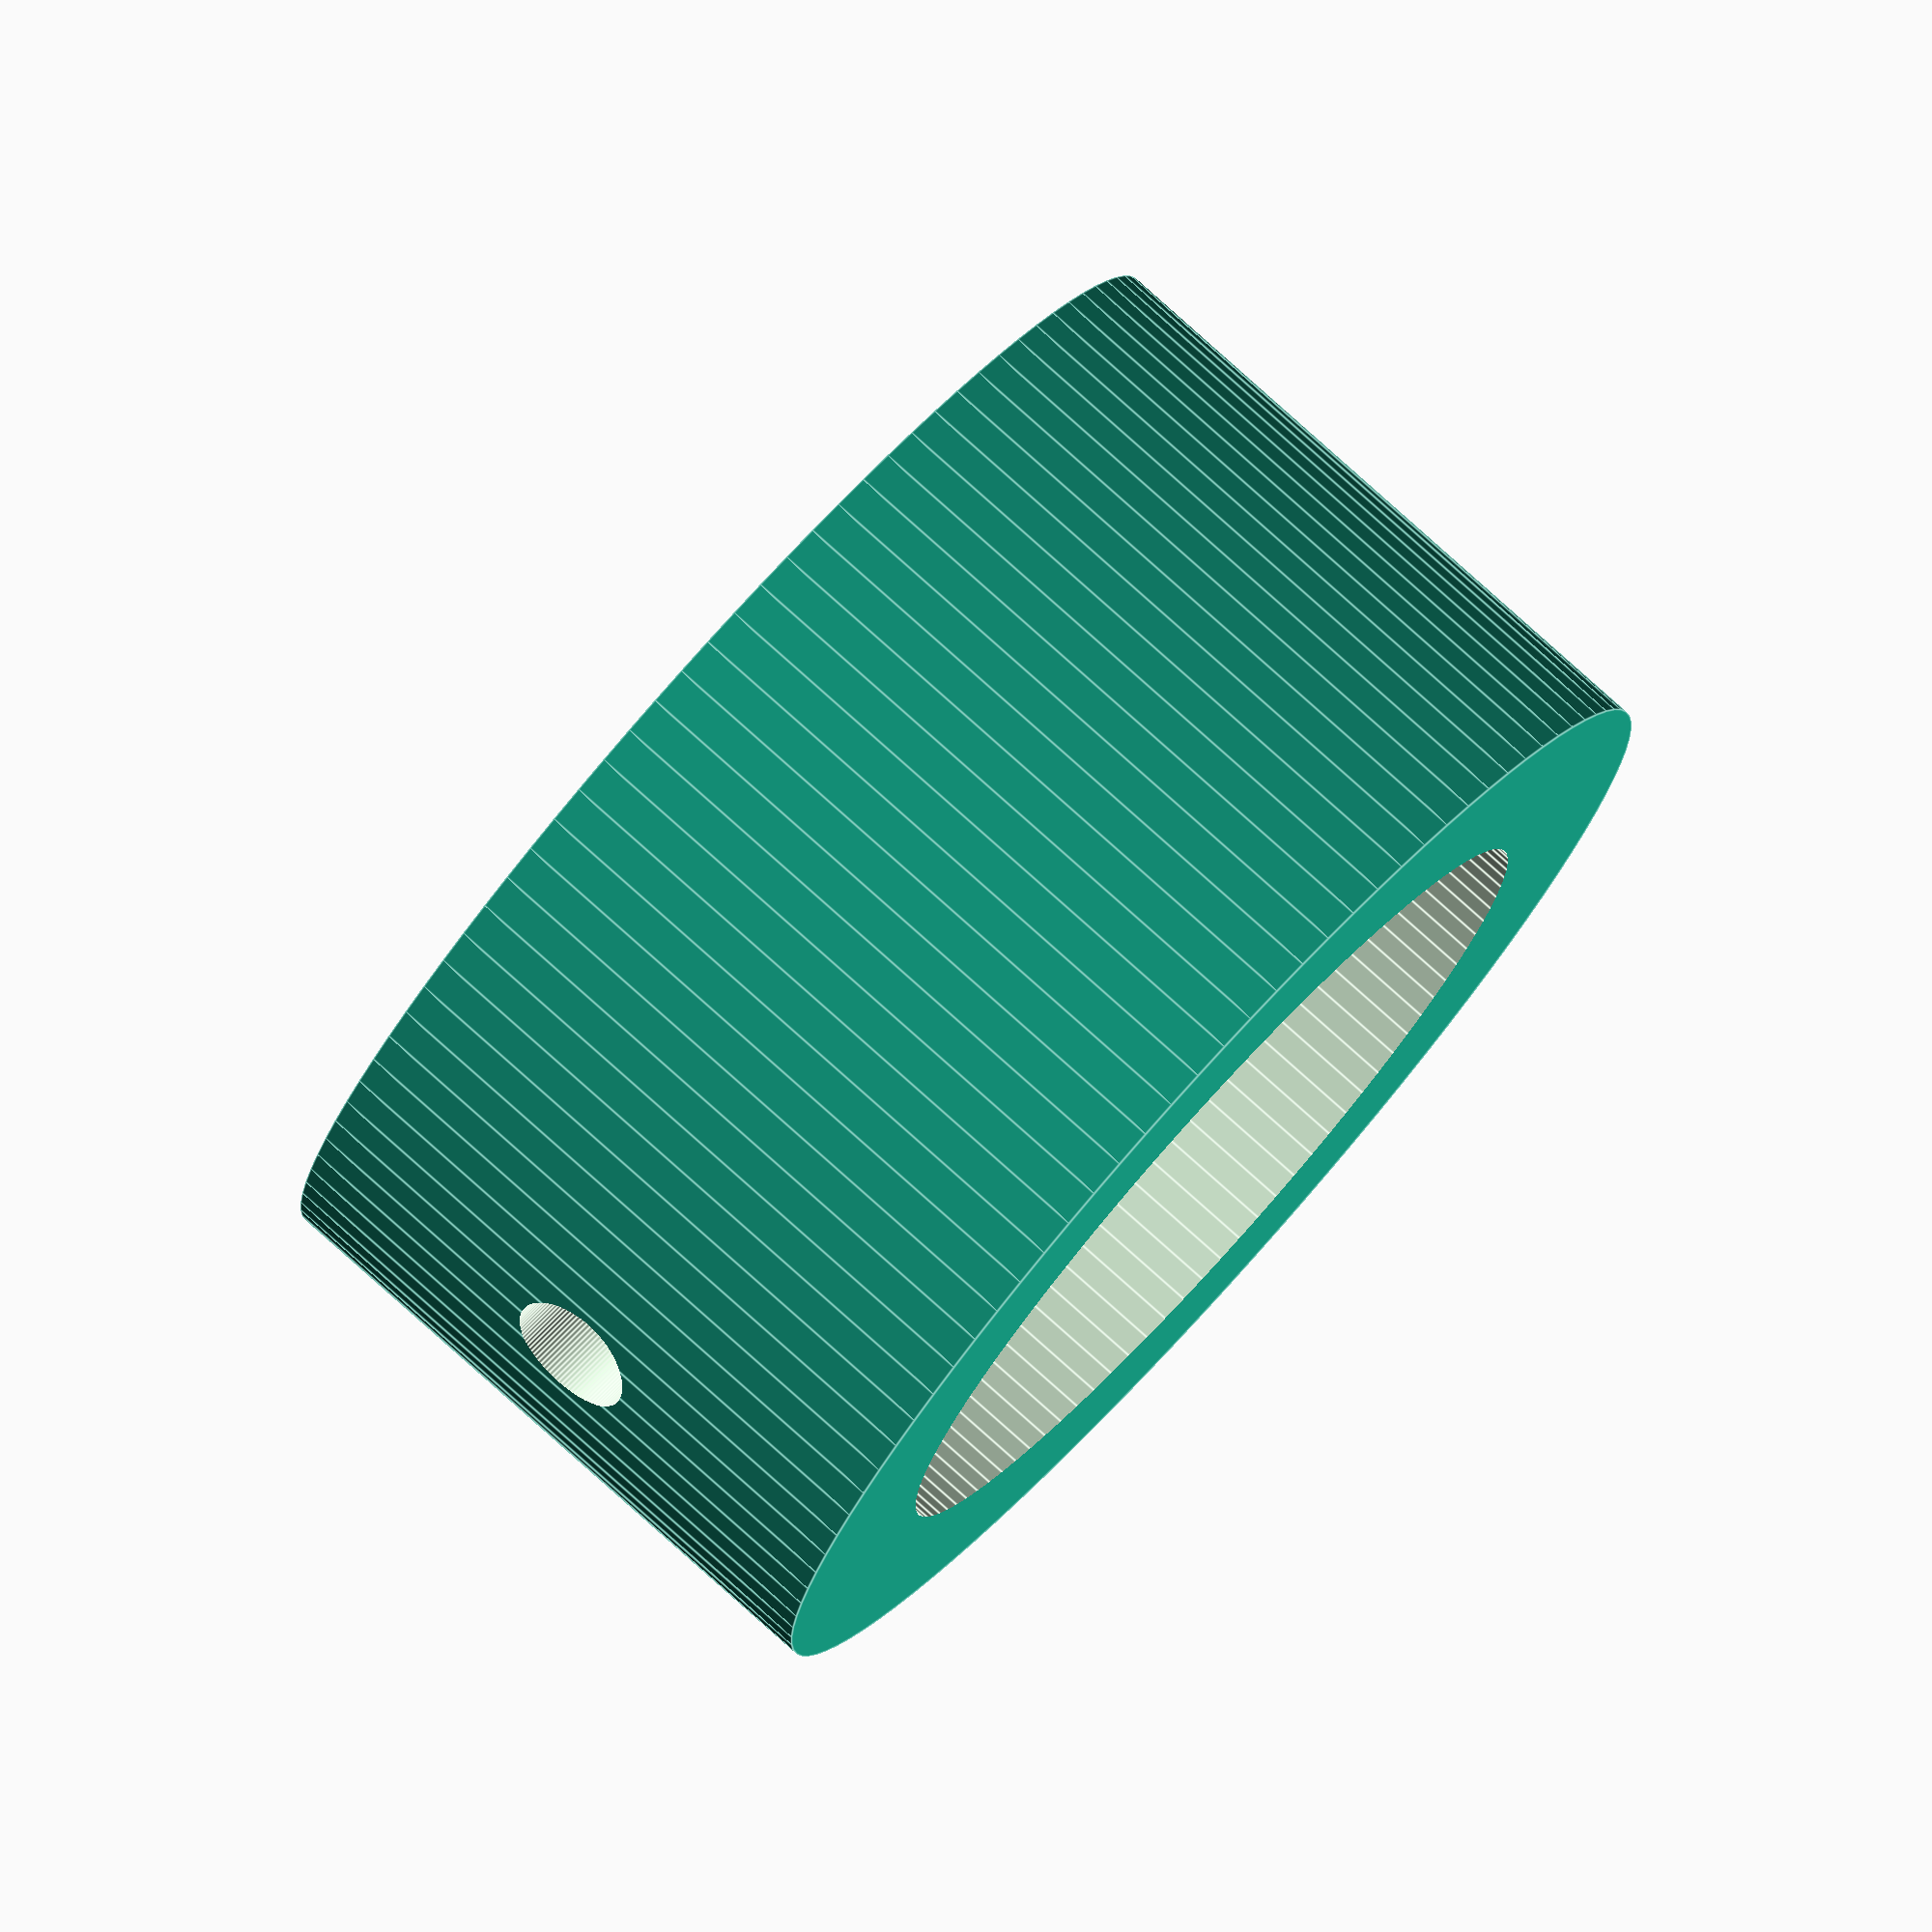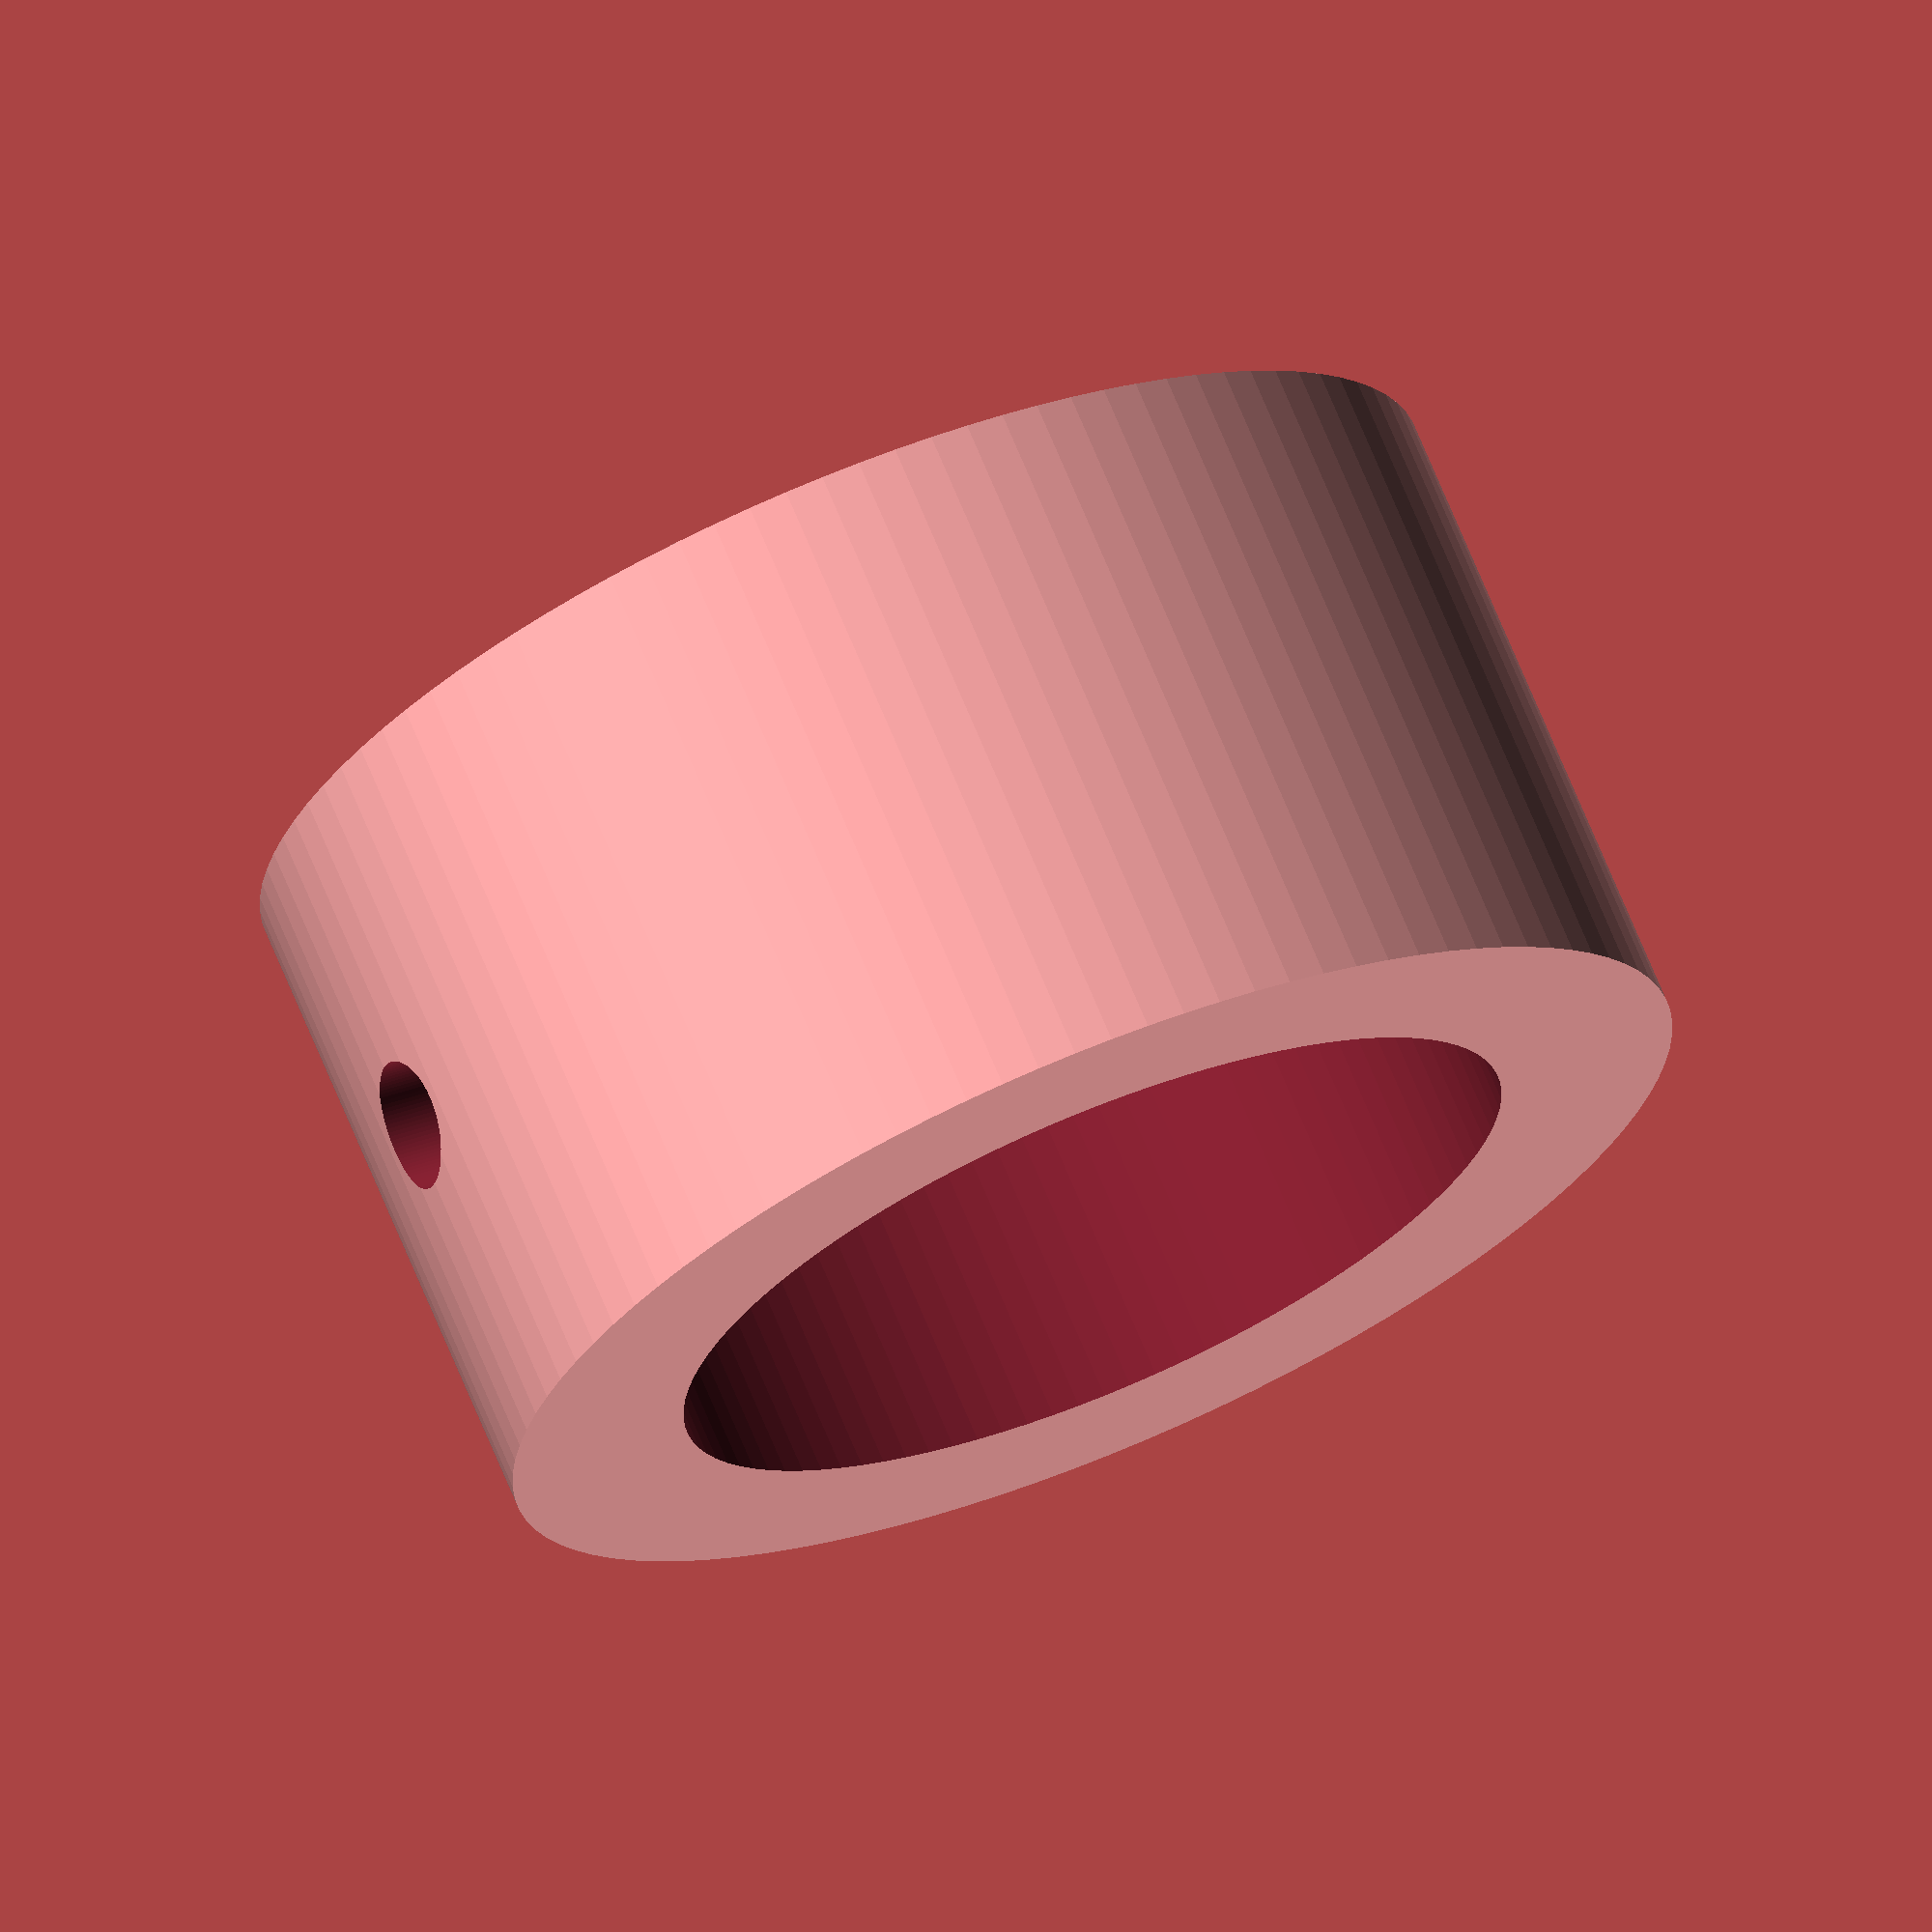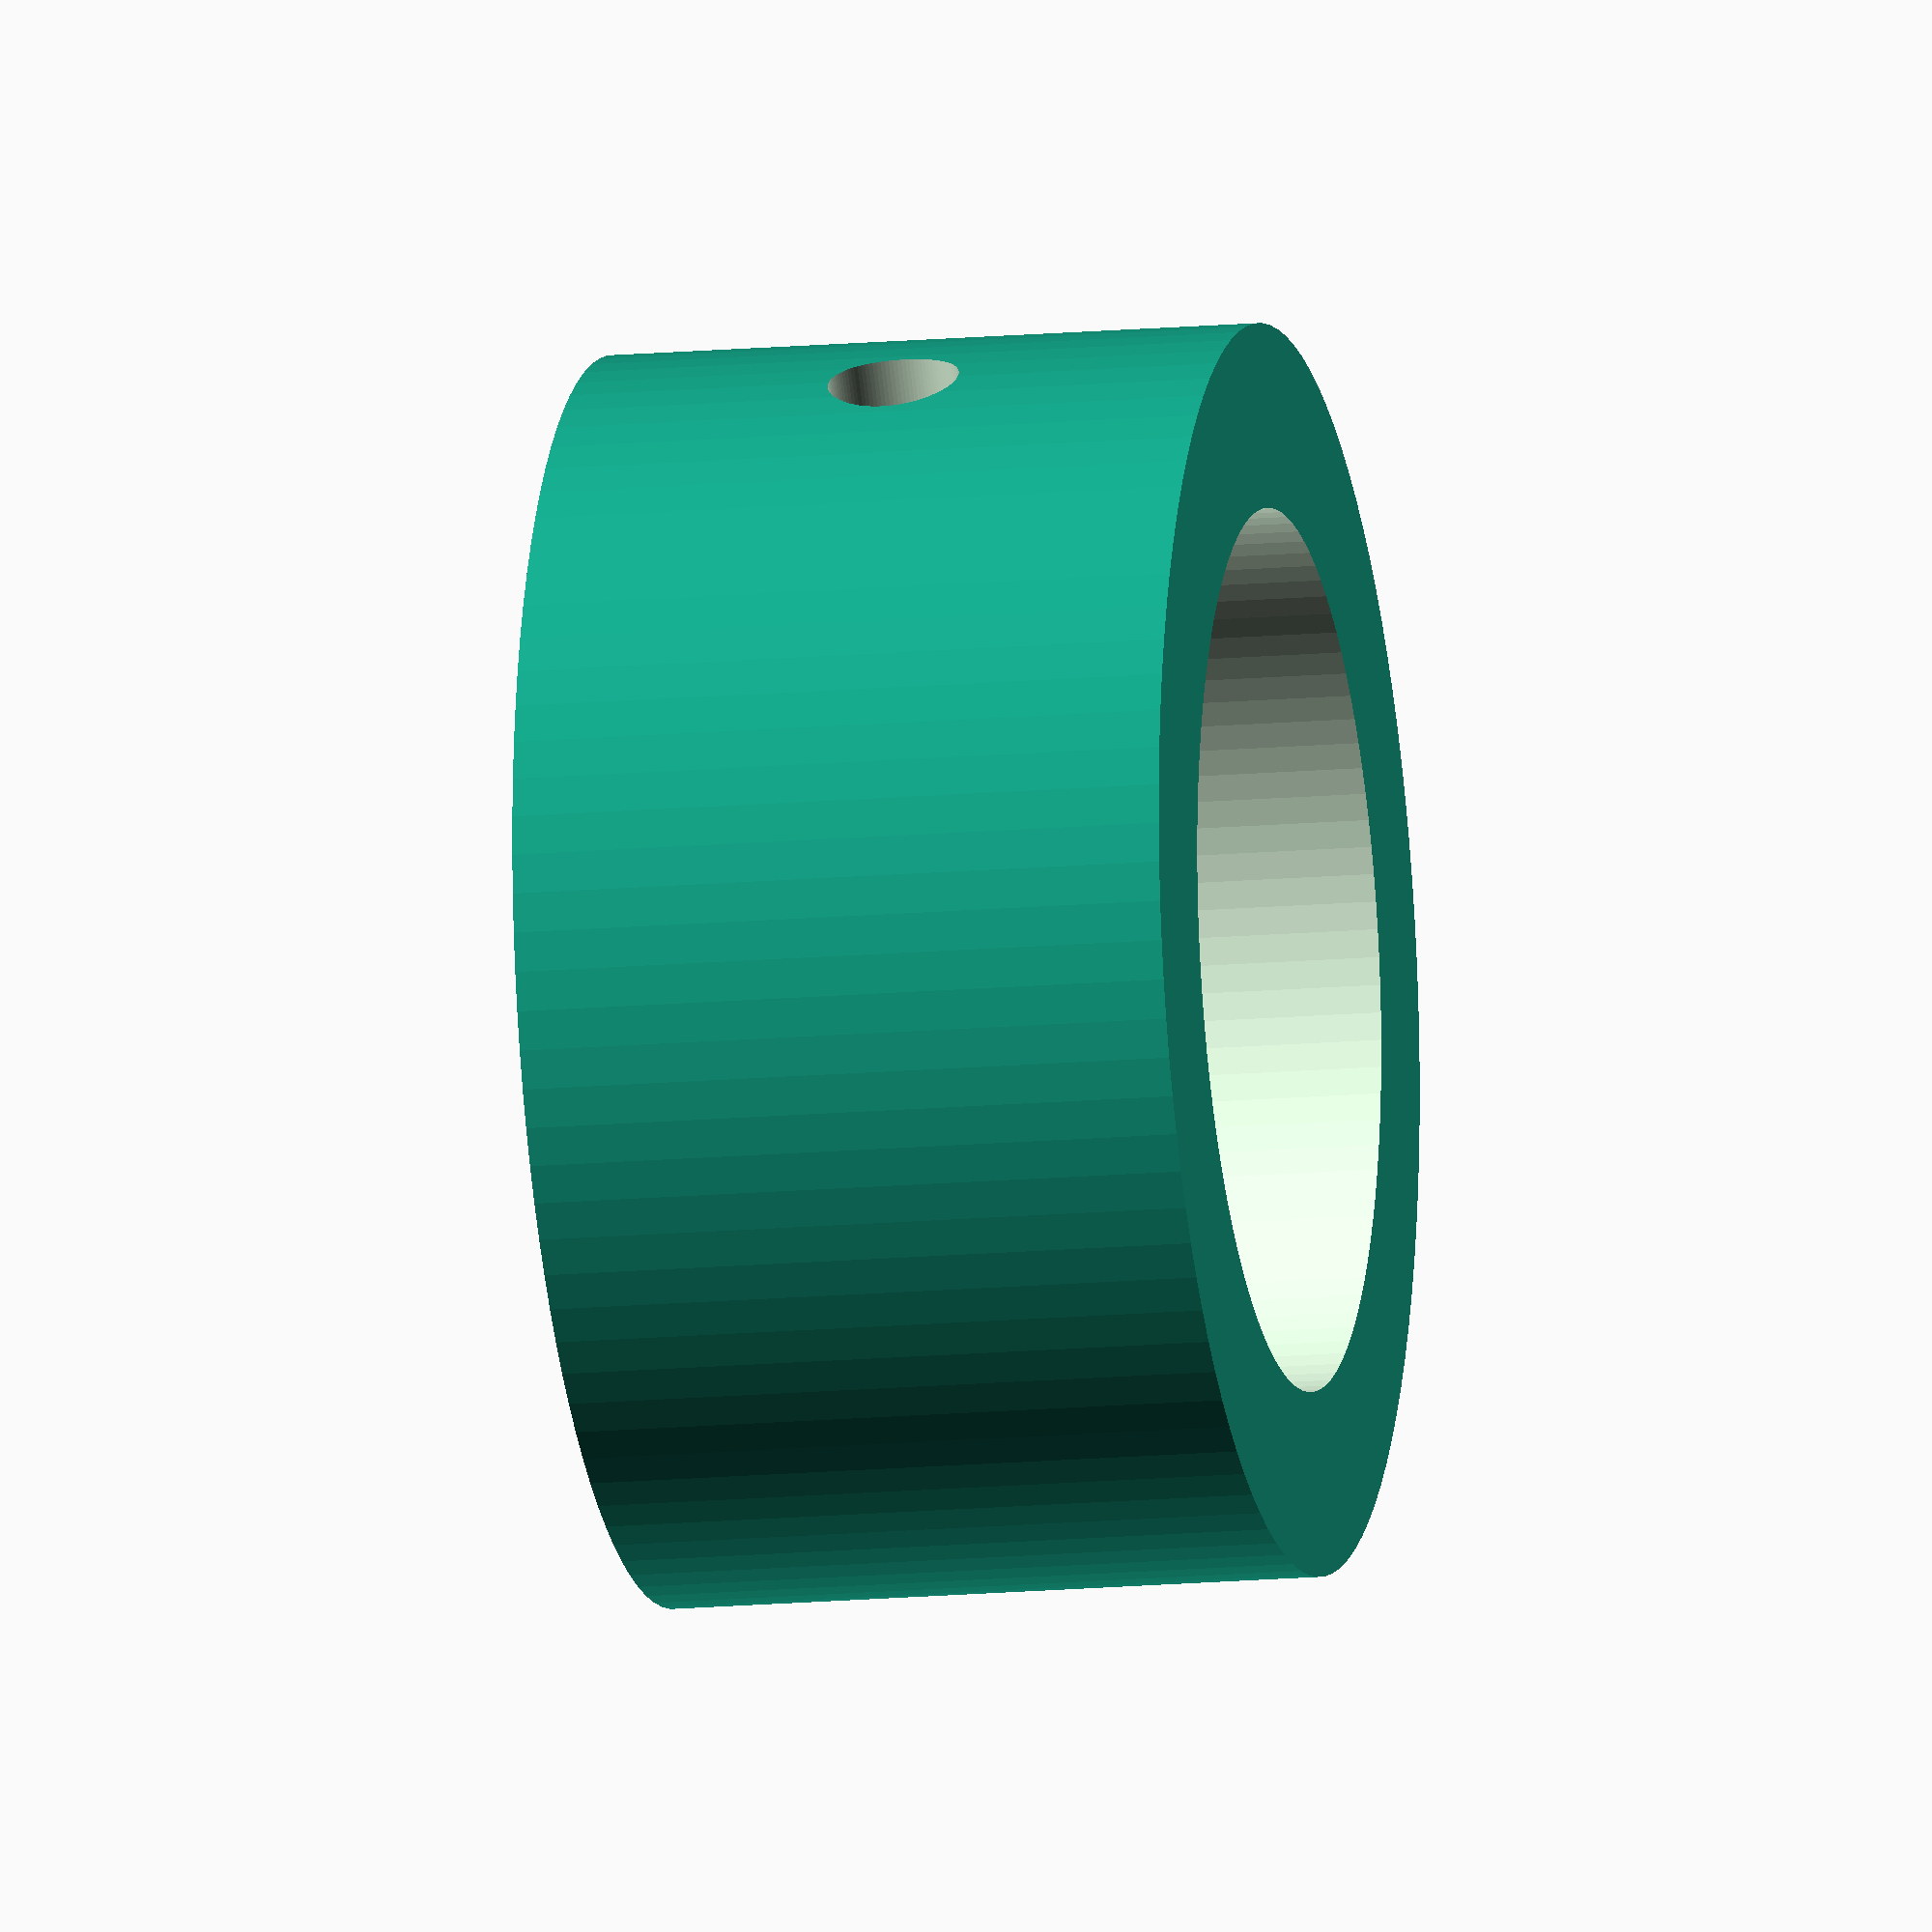
<openscad>
difference(){
	union(){
        
       translate([0,0,0]){
            rotate(a = [0,0,0]) {
                cylinder(h=10, r=9.5, $fn=100, center=true);
            }
       }		   

	}
	union() {
       translate([0,0,0]){
            rotate(a = [0,0,0]) {
                cylinder(h=600, r=6.7, $fn=100, center=true);
            }
       }			   
        translate([0,0,0]){
            rotate(a = [0,90,0]) {
                cylinder(h=600, r=1.0, $fn=100, center=true);
            }
       }      

        
	}
}
</openscad>
<views>
elev=101.2 azim=199.8 roll=228.0 proj=o view=edges
elev=109.3 azim=196.3 roll=202.5 proj=o view=wireframe
elev=193.5 azim=303.9 roll=78.0 proj=o view=solid
</views>
